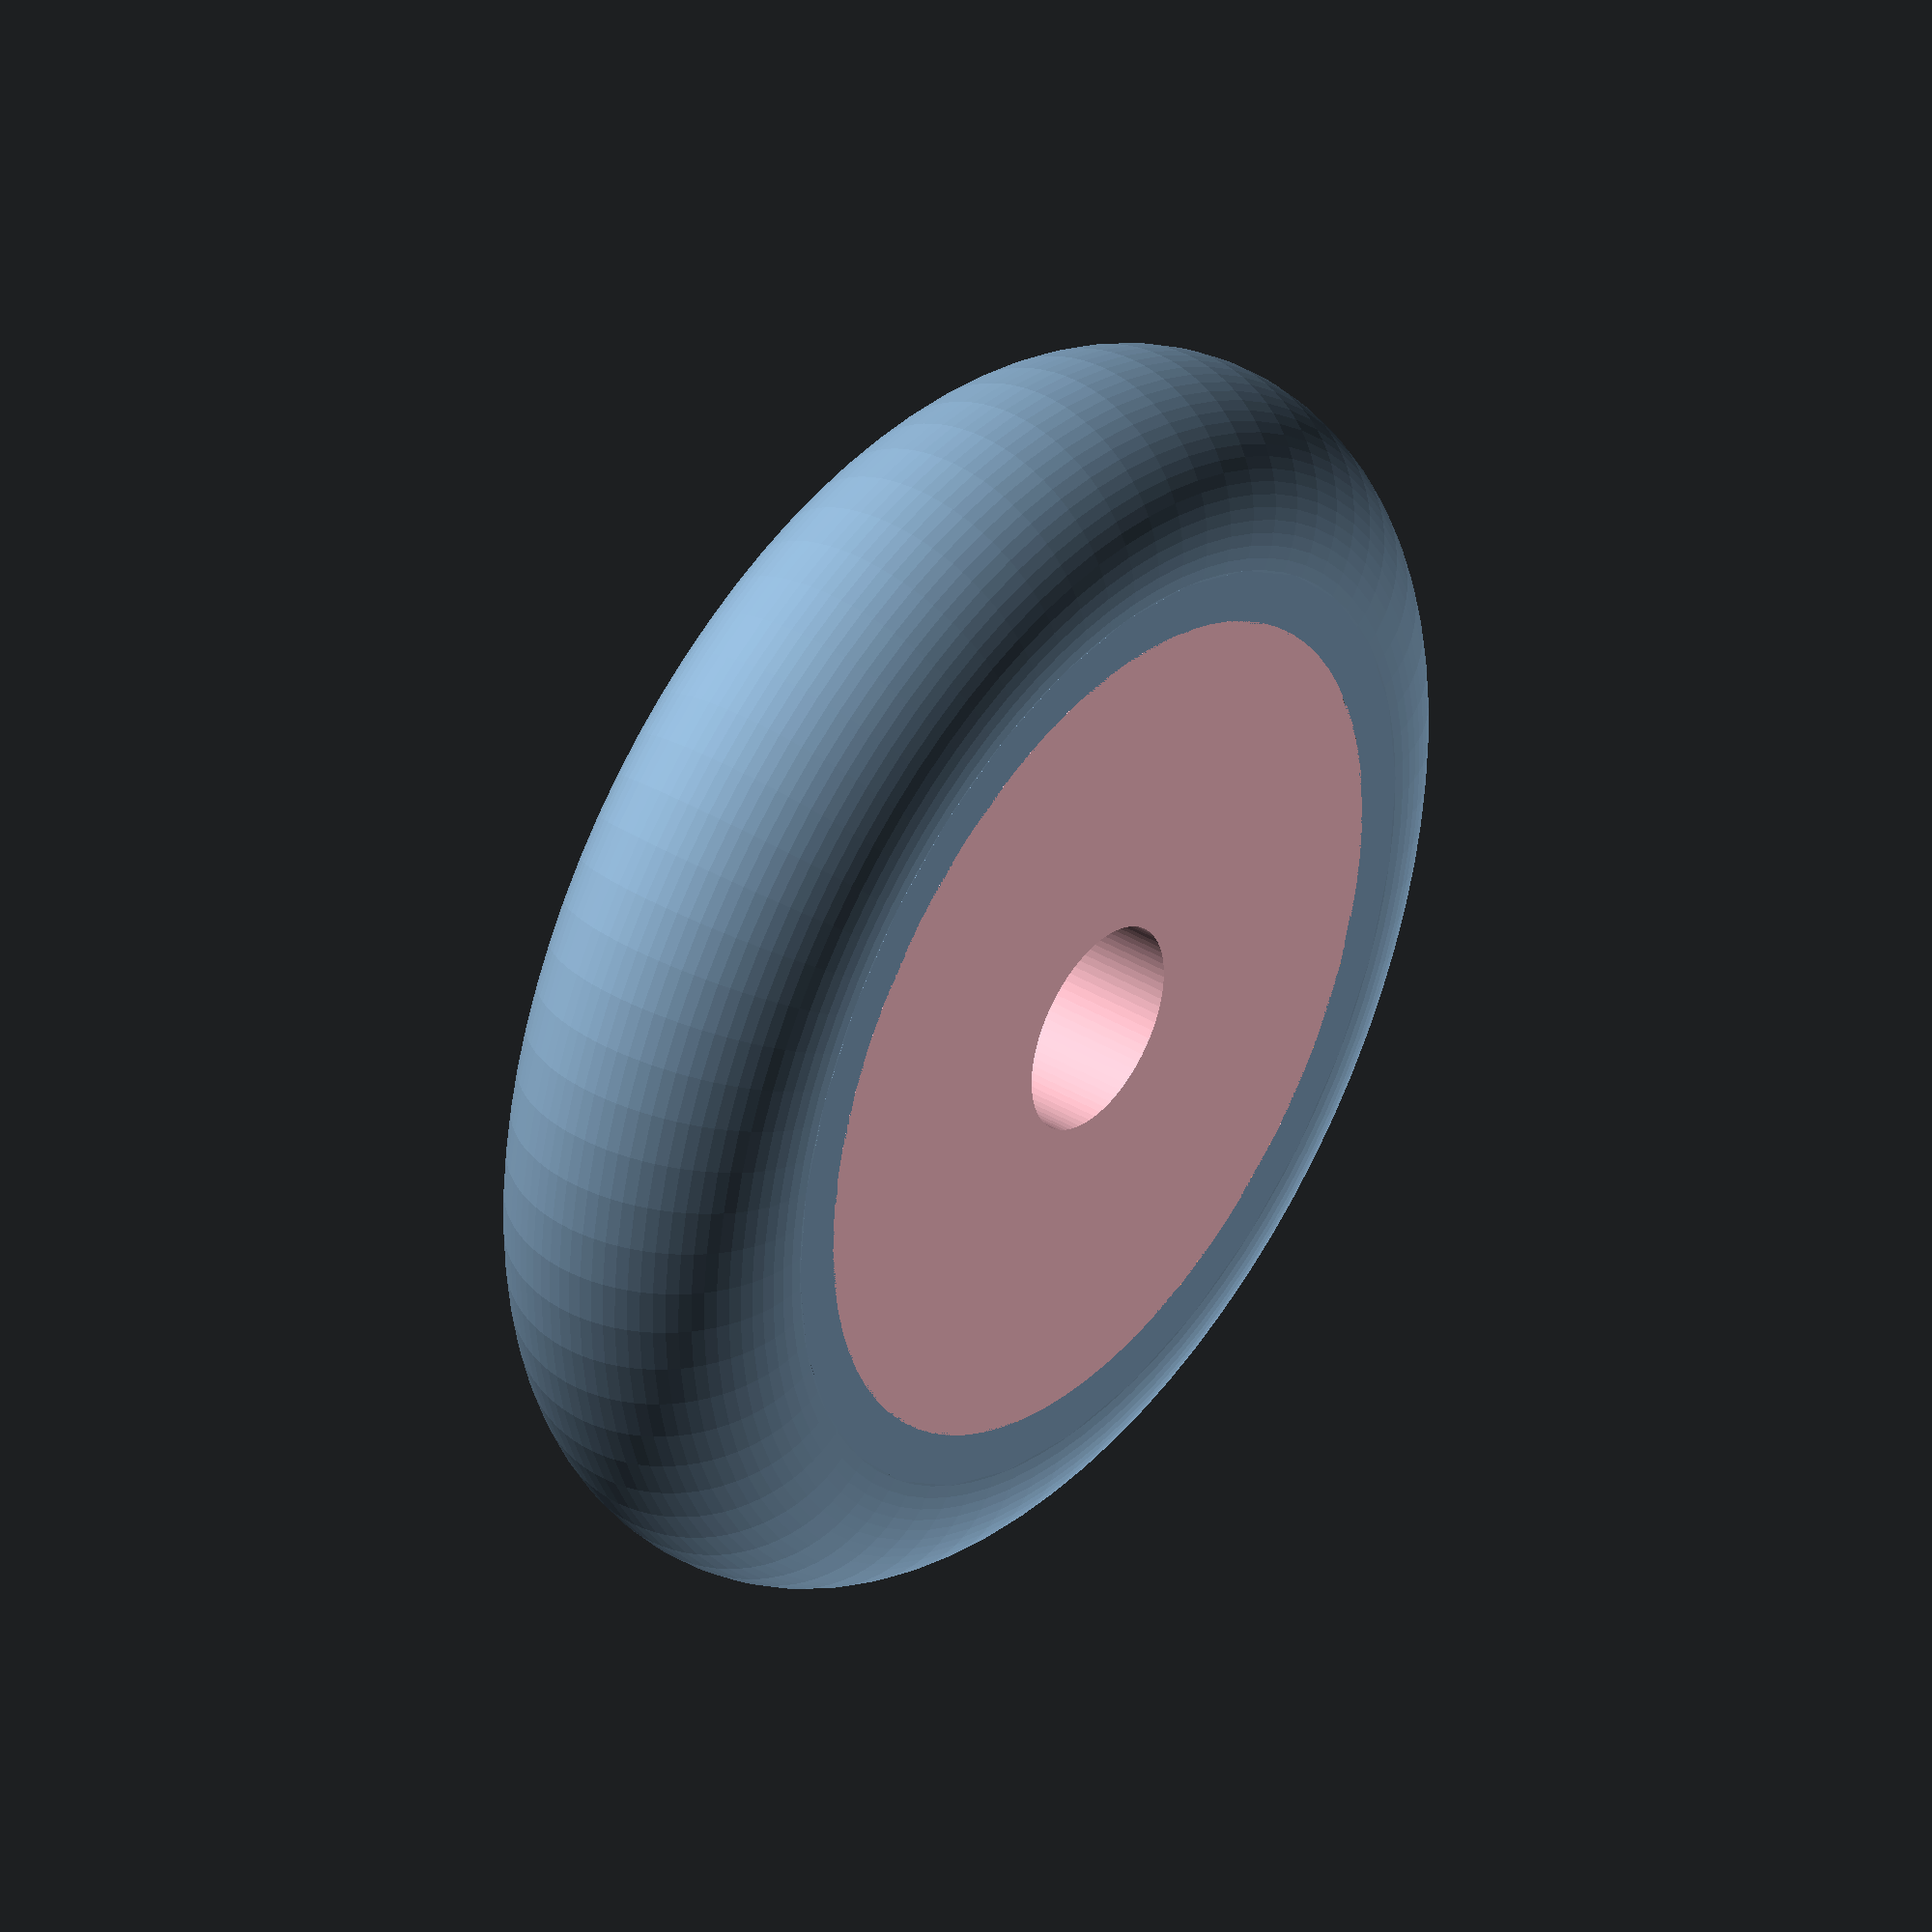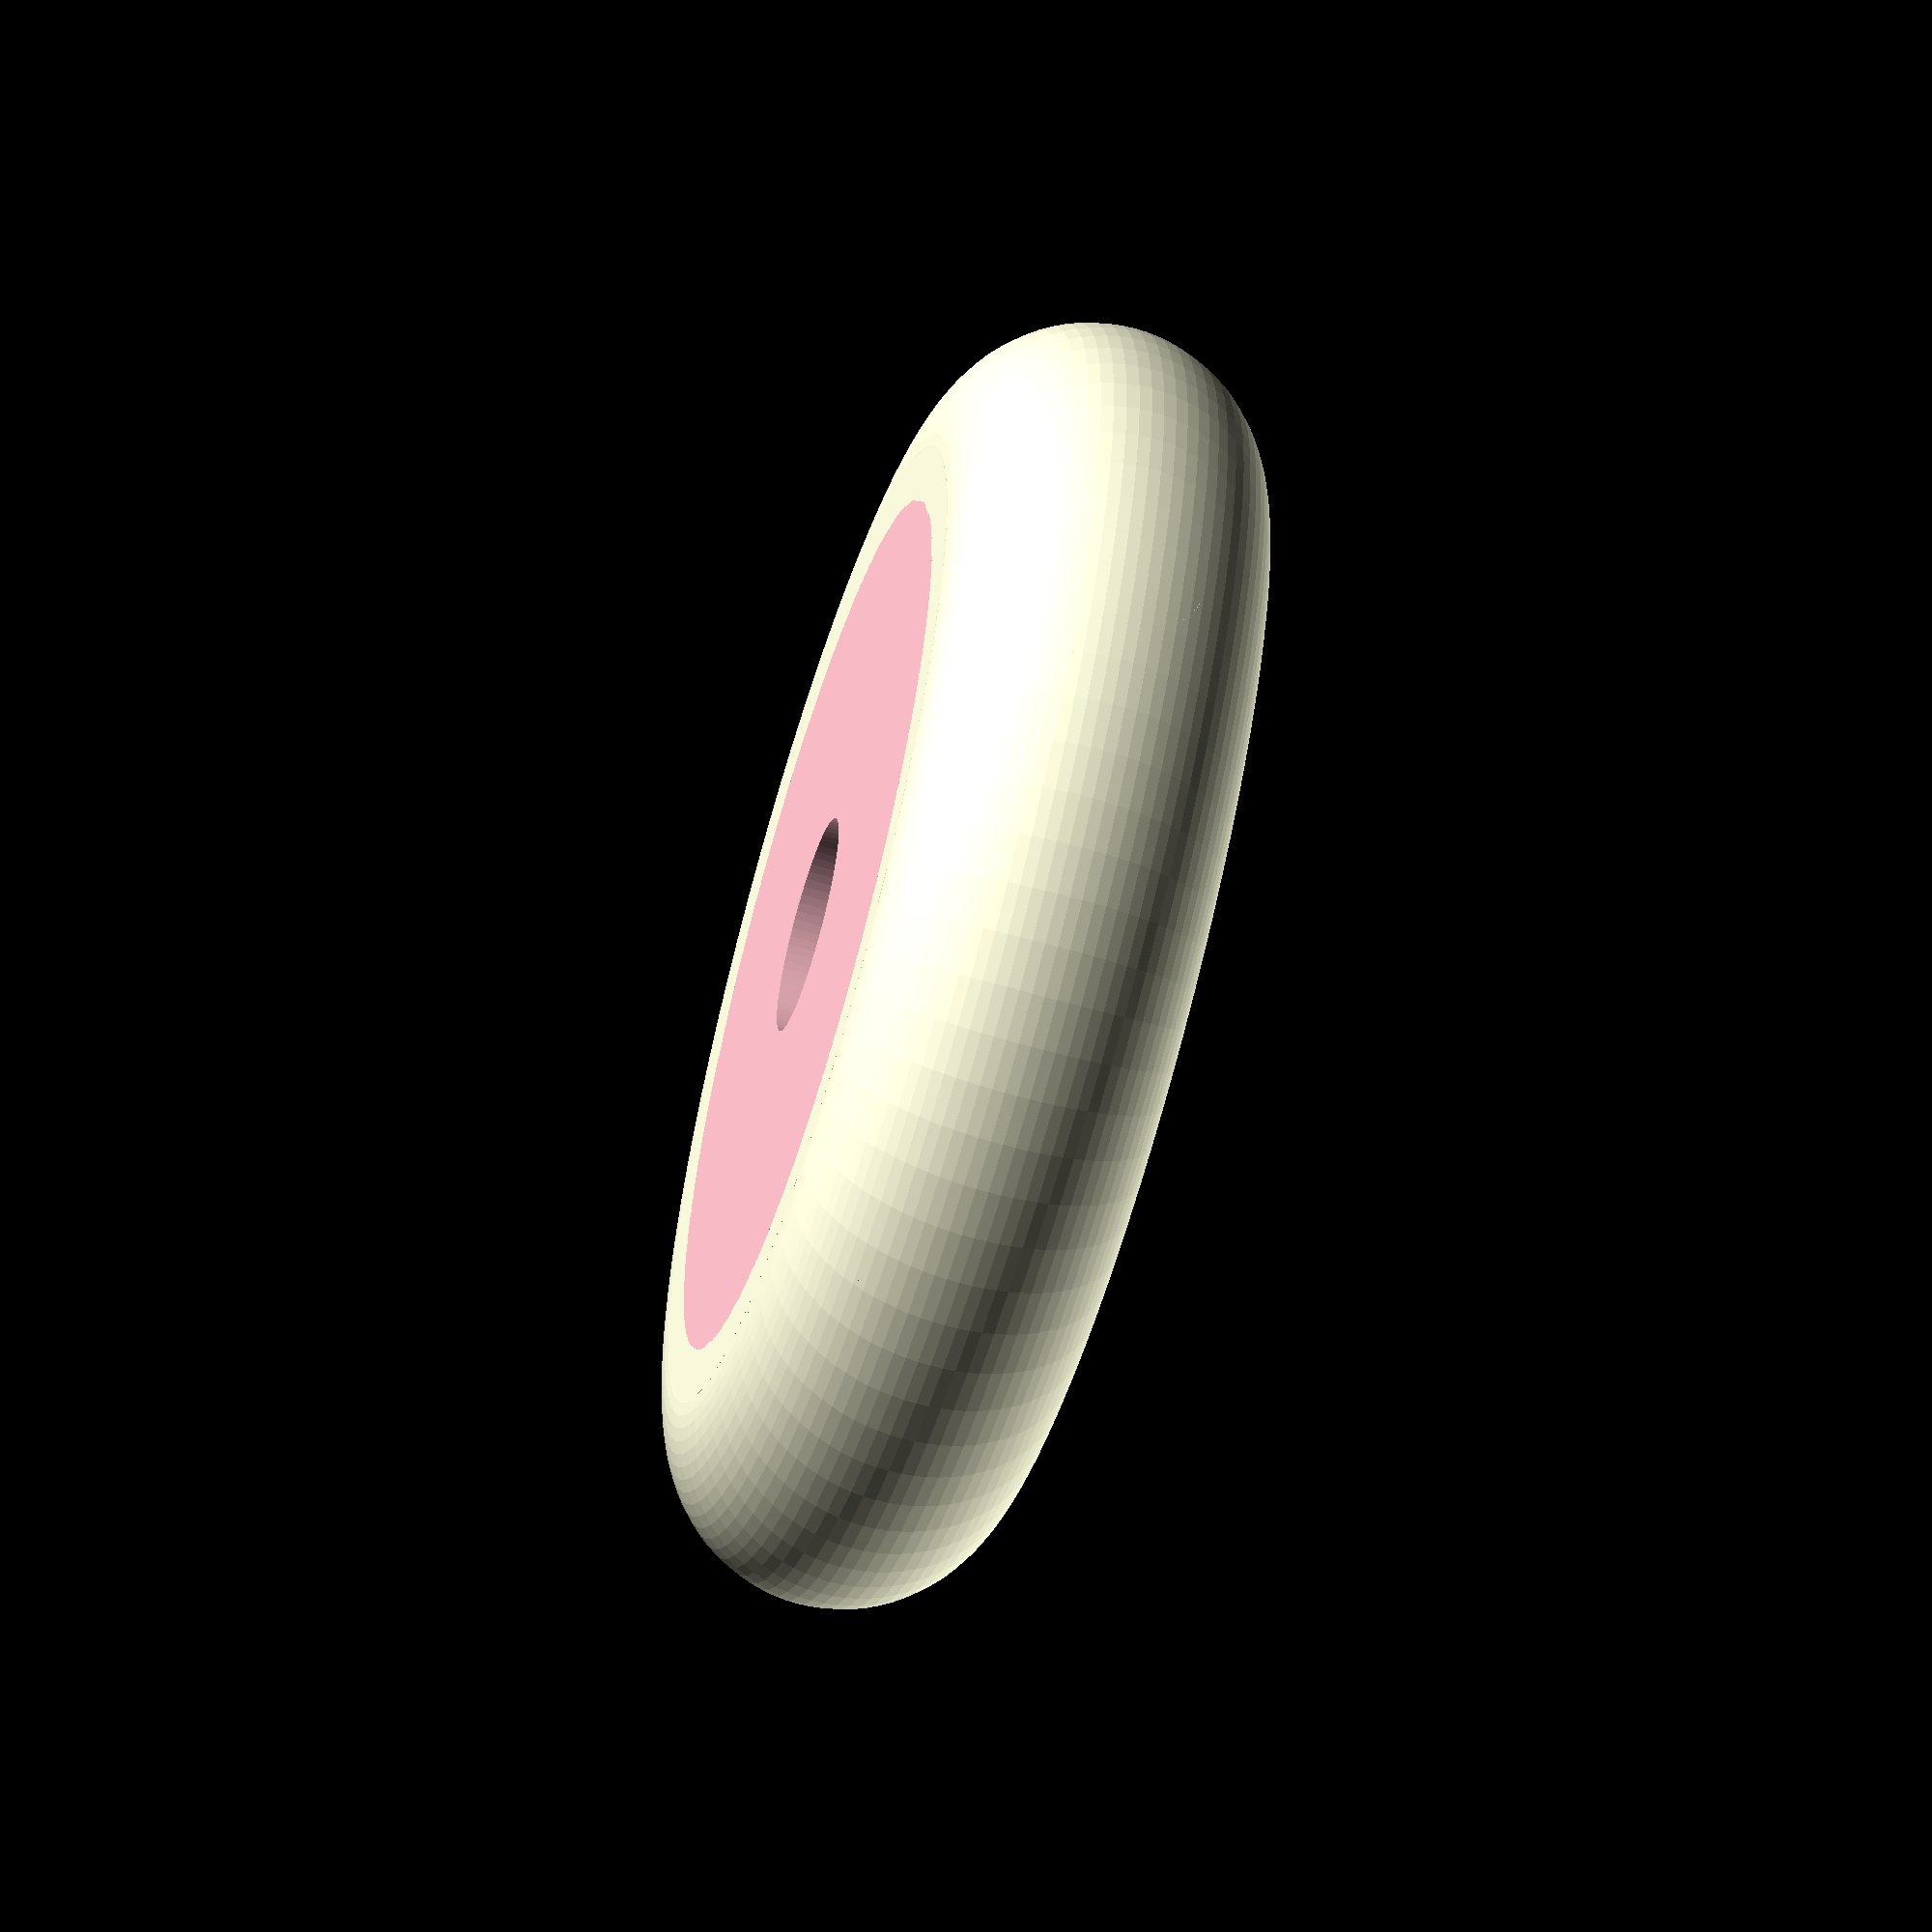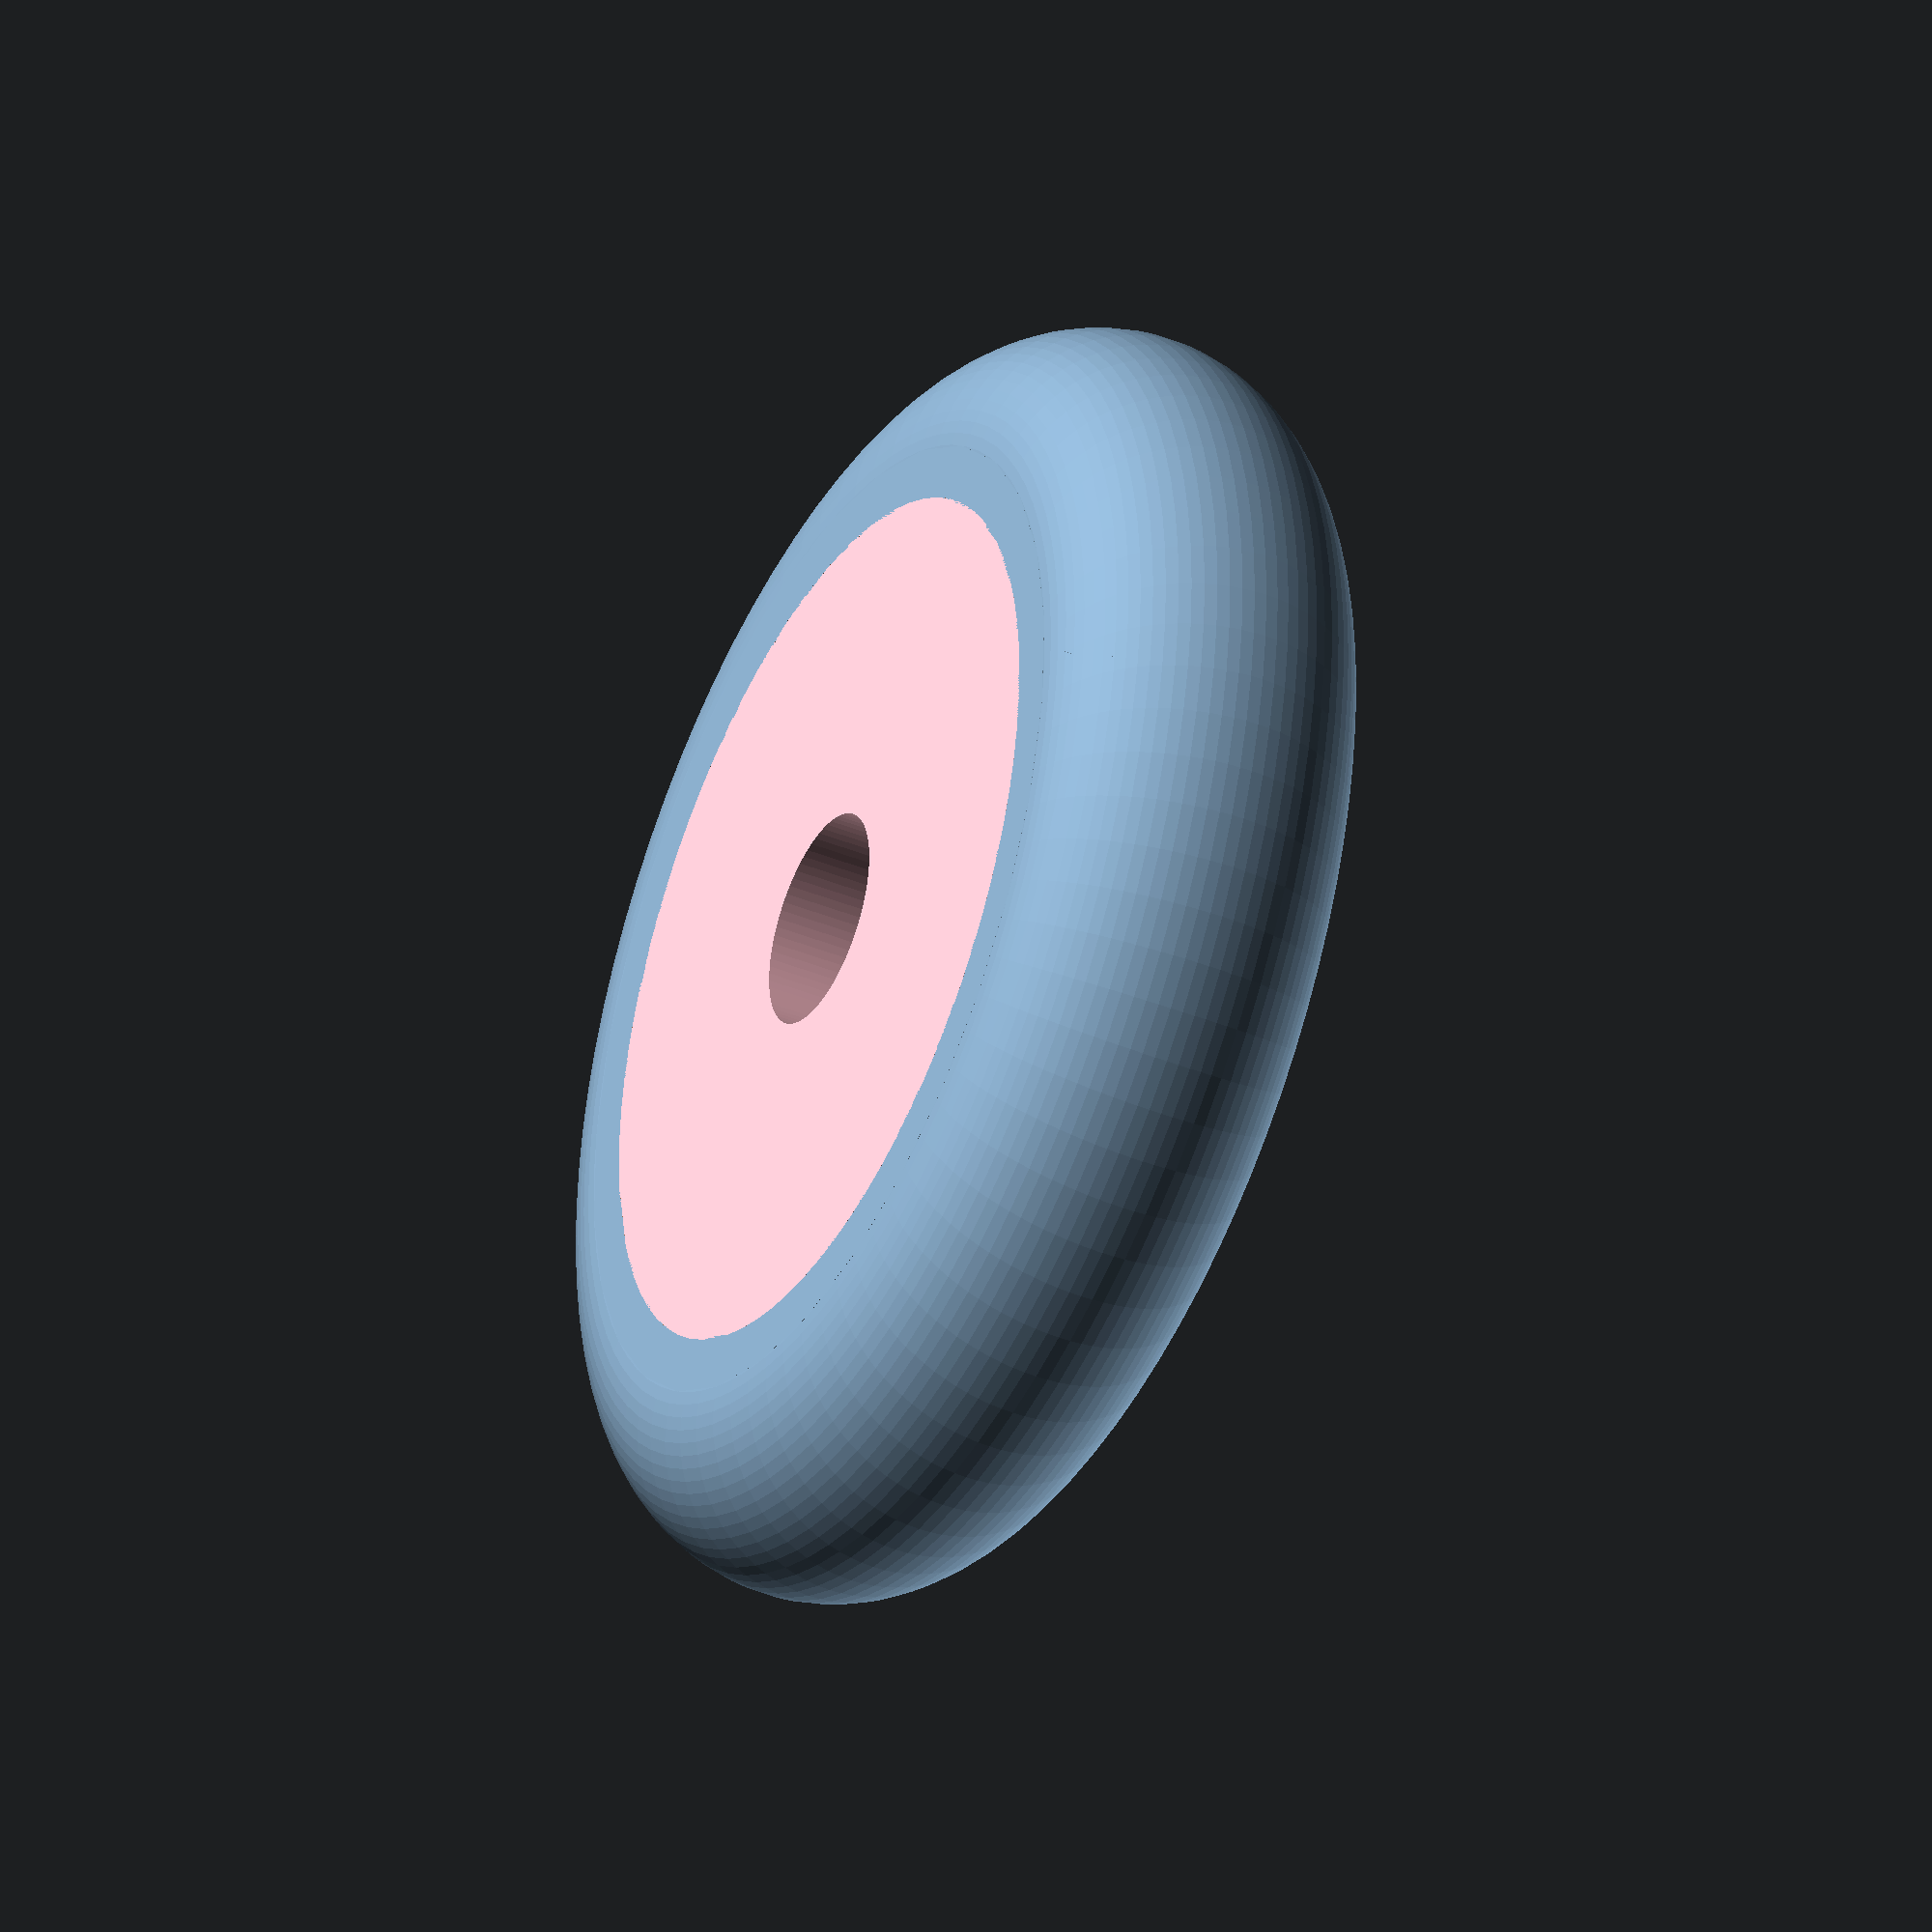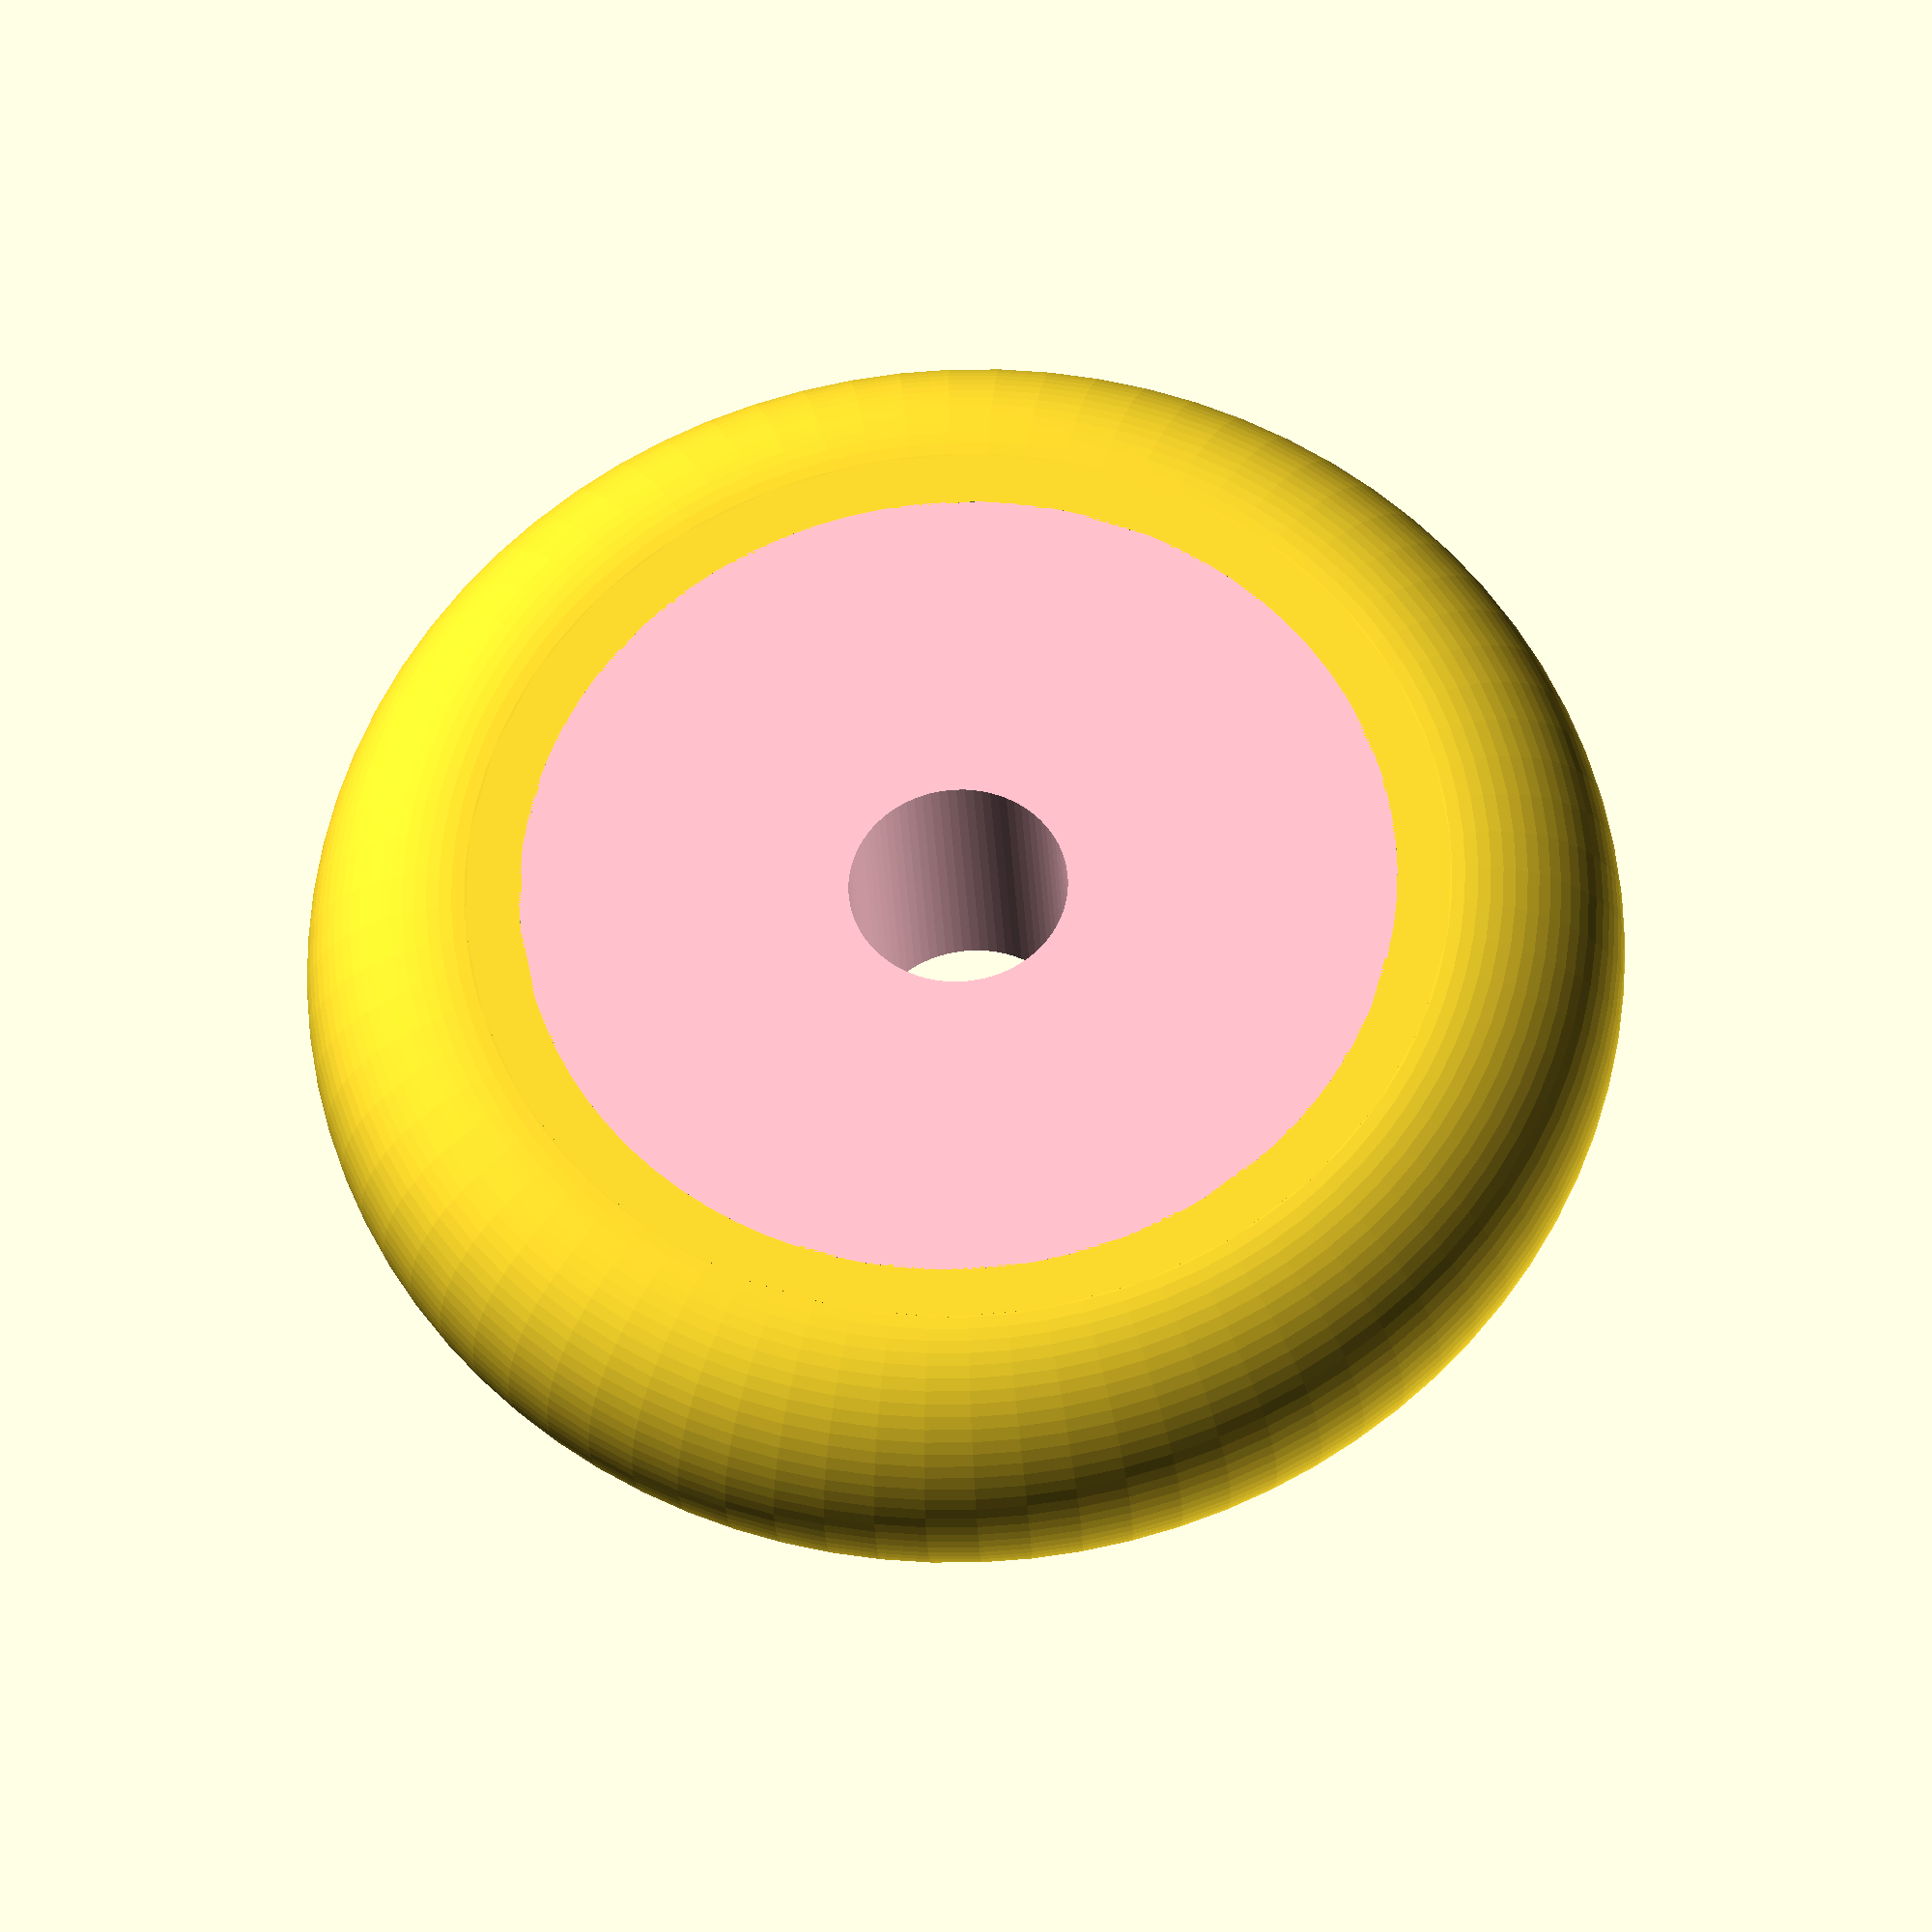
<openscad>
// wheel flat or circled
//with rubber tire

// Created in 2021 by W.Stolle
// This work is released with CC0 into the public domain.
//https://creativecommons.org/publicdomain/zero/1.0/
//use on Your own risk

/*[Wheel]*/
//inner diameter
india=20;
//outer diameter
outdia=80;
//width
wdh=30;
//flat or half circle (flat=0)
fhcc=0;
/*[Tire]*/
//outer diameter
toutdia=120;
/*[Show]*/
//show assembled  (yes=0)
showa=0;

fhc=(fhcc==0)? 0:1;
show=(showa==0)? 0:1;

//Tire
translate([toutdia*show,0,0])
if(fhc>0)
    union()
    {
        ring(toutdia-wdh,wdh);
        wheel(wdh,toutdia-wdh,outdia);
        ring(outdia,wdh);
    }
else
    difference()
{
    union()
    {
        ring(toutdia-wdh,wdh);
        cylinder(wdh,d=toutdia-wdh,center=true);
    }
    cylinder(wdh+2,d=outdia,center=true);
}
//end tire
// Wheel
translate([-india*show,0,0])
color("pink")
if(fhc>0)
    difference()
{
    wheel(wdh,outdia,india);
    ring(outdia,wdh-2);
}
else
    wheel(wdh,outdia,india);
//end wheel
//
module ring(outdiam,width)
{
rotate_extrude(angle=360,$fn=80)
translate([outdiam/2,0])
circle(d=width);
}
module wheel(width,outdiam,indiam)
{
difference()
{
    cylinder(width,d=outdiam,center=true,$fn=80);
    cylinder(width+2,d=indiam,center=true,$fn=80);
}
}
</openscad>
<views>
elev=141.2 azim=335.6 roll=233.0 proj=o view=wireframe
elev=63.2 azim=303.5 roll=73.6 proj=o view=solid
elev=219.2 azim=297.0 roll=117.1 proj=o view=wireframe
elev=29.2 azim=172.1 roll=182.7 proj=o view=wireframe
</views>
